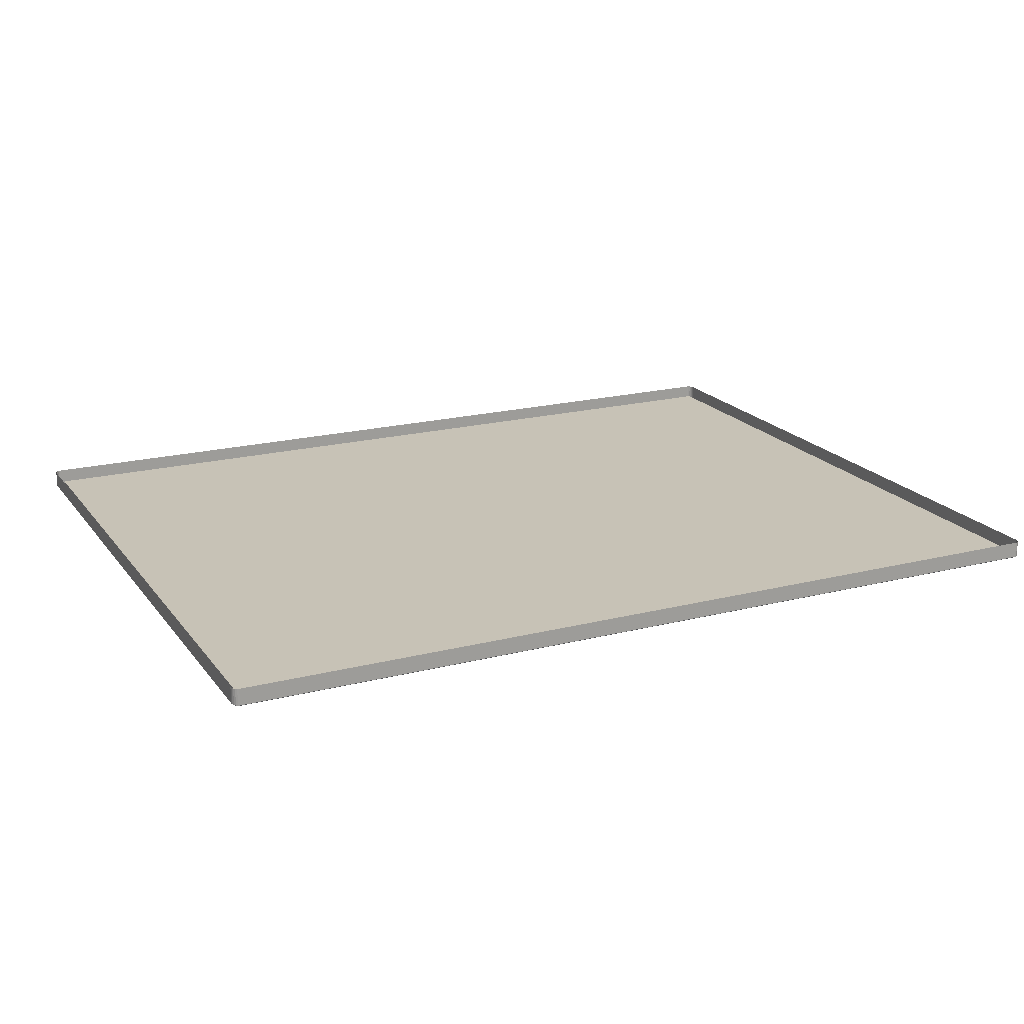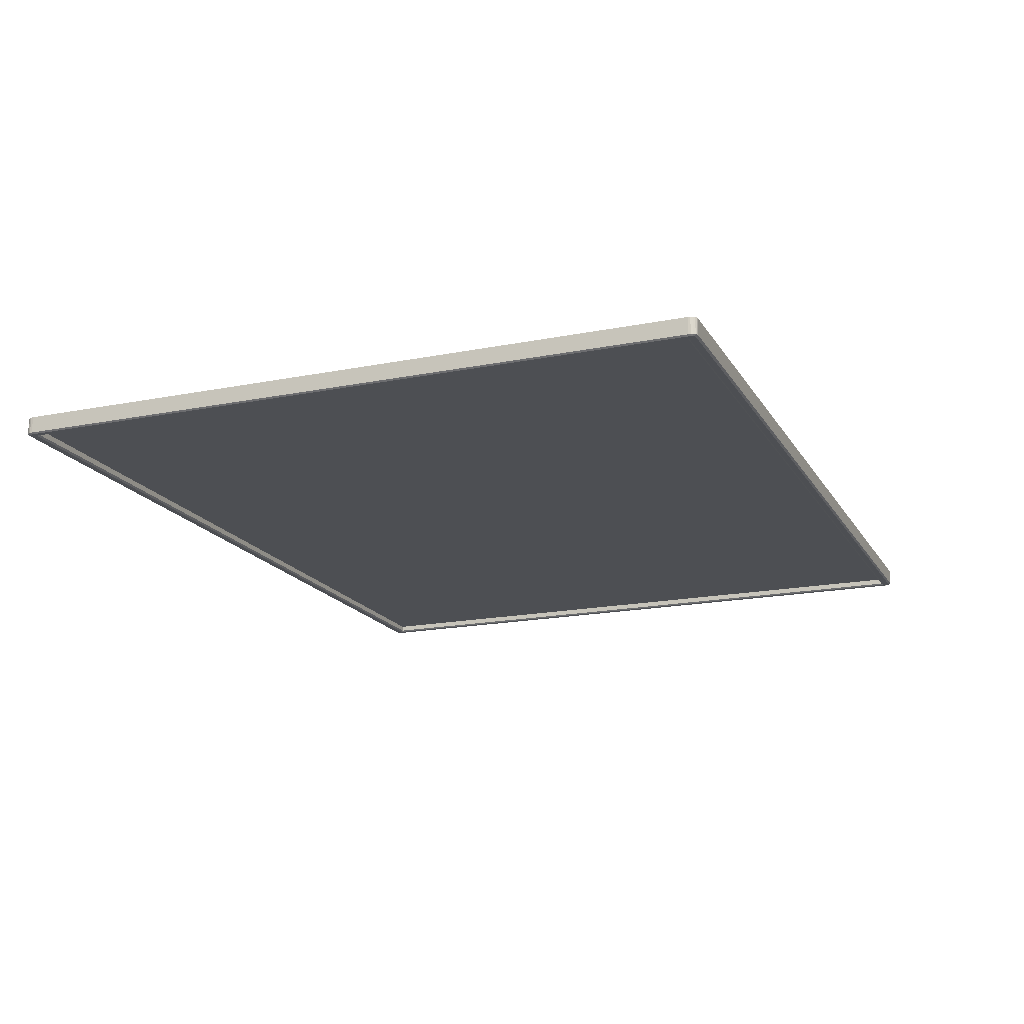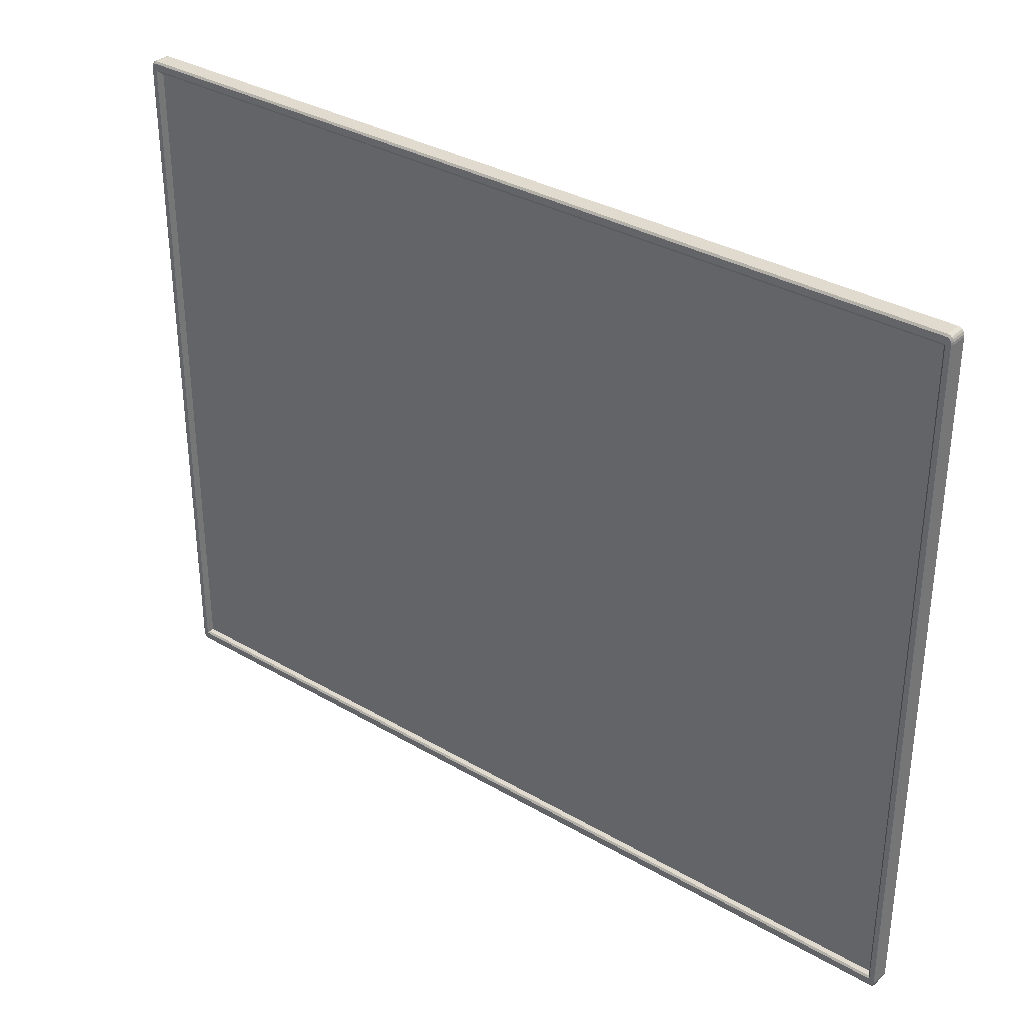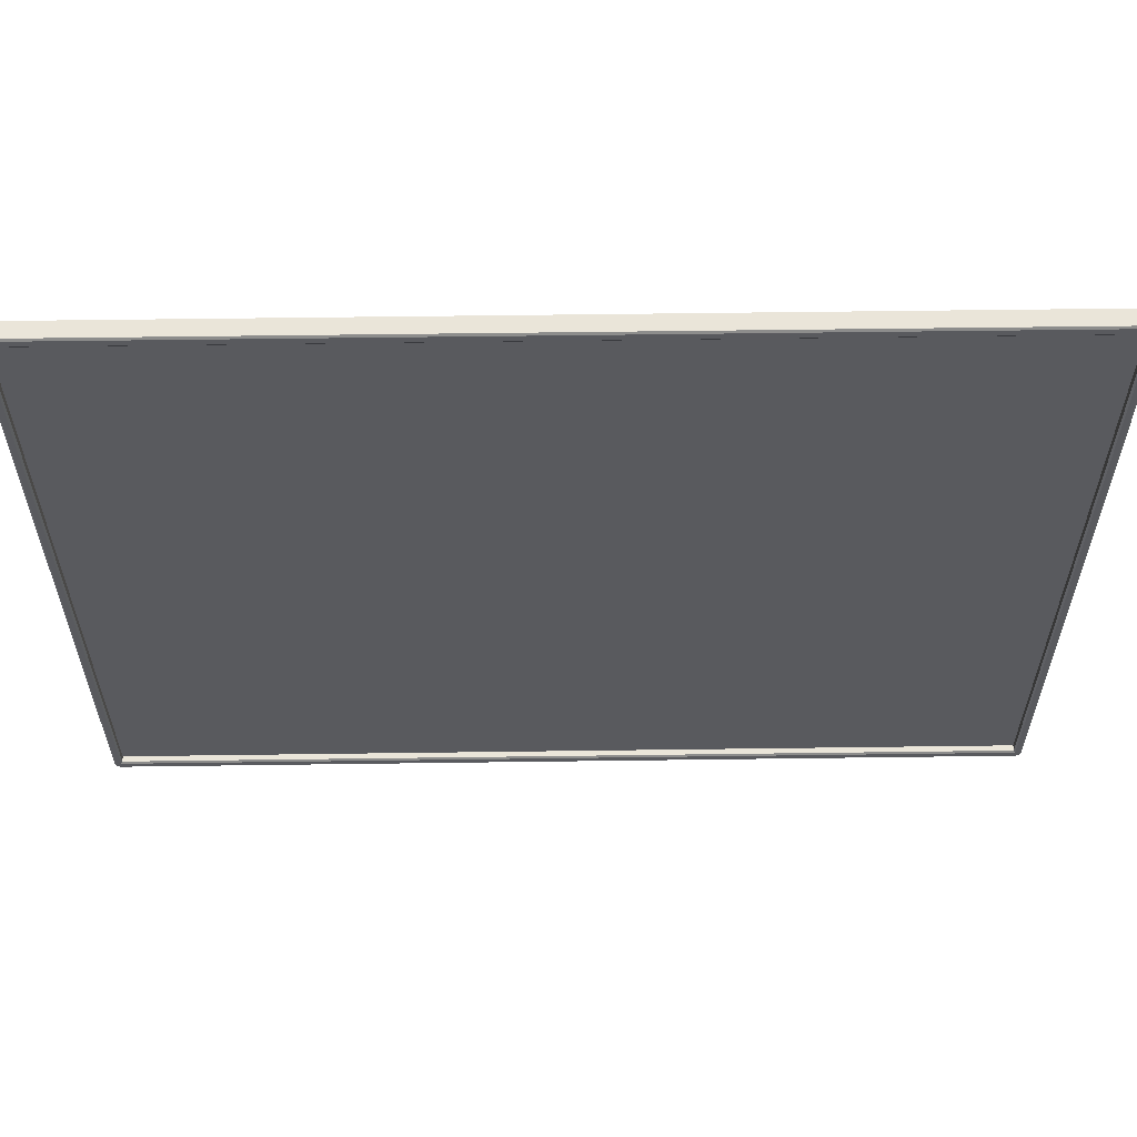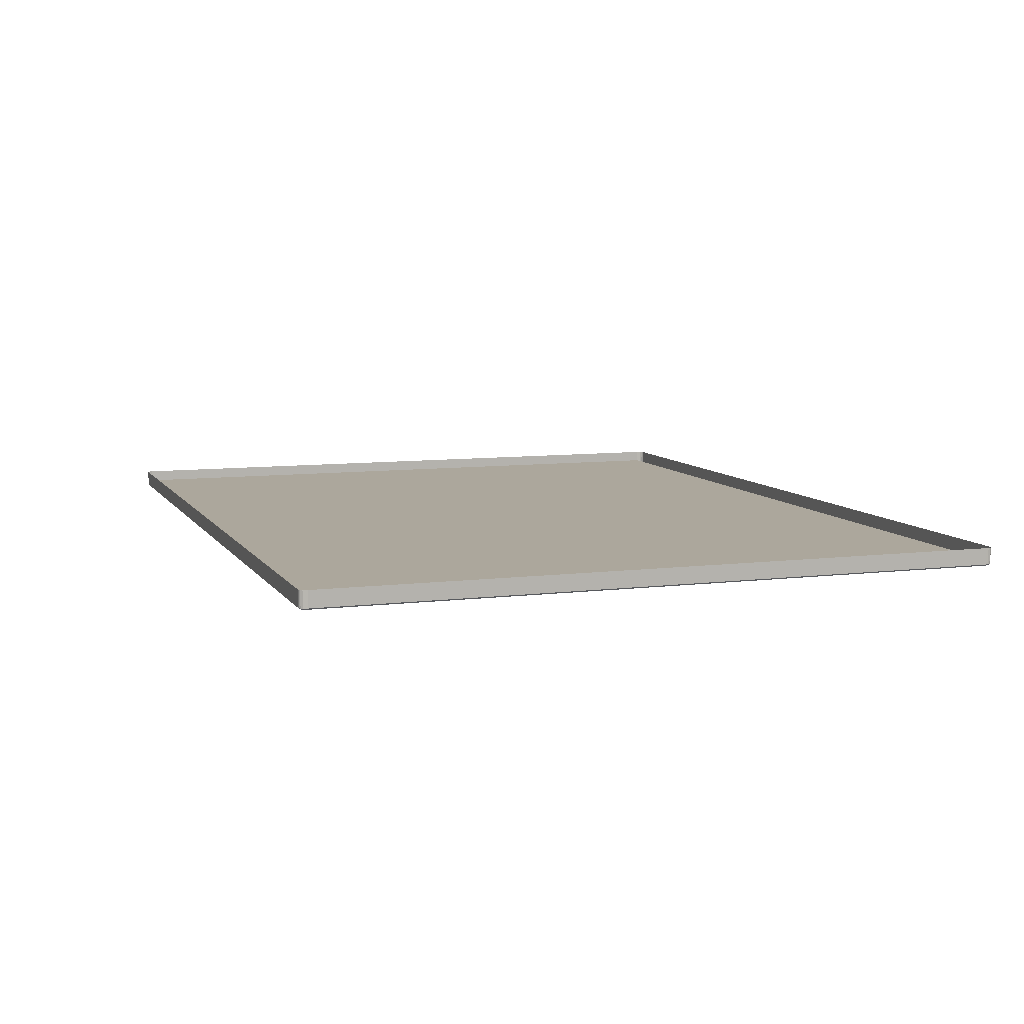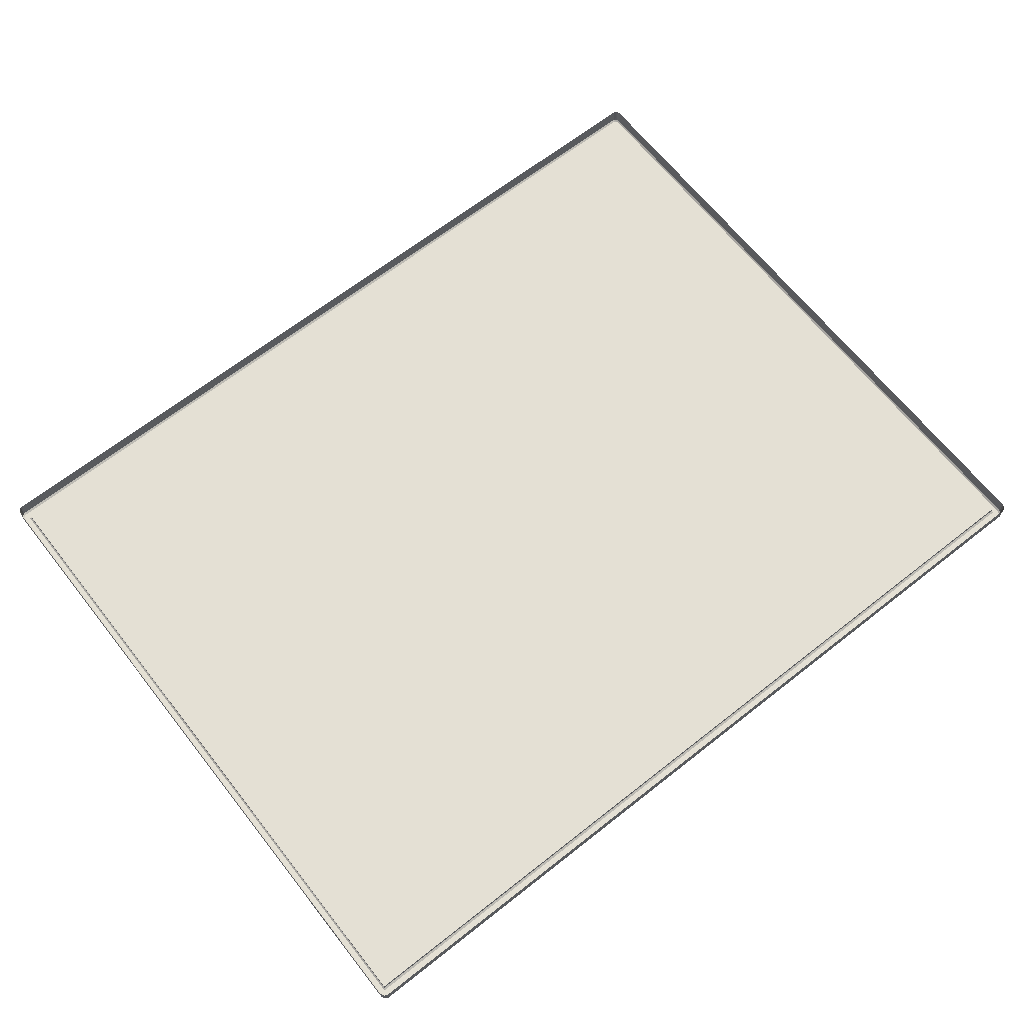
<metadata>
{"format":"obj","ext":"obj","renderer":"f3d","projection":"perspective","resolution":1024,"background":"white","views":[{"elev":19.3,"azim":-25.6,"up":"+Y"},{"elev":-17.6,"azim":-68.4,"up":"+Y"},{"elev":33.4,"azim":38.7,"up":"+Z"},{"elev":58.5,"azim":-0.8,"up":"+Z"},{"elev":8.3,"azim":-109.1,"up":"+Y"},{"elev":66.1,"azim":-38.3,"up":"+Y"}]}
</metadata>
<code>
v -0.4213 -0.001666 -0.3339
v -0.4213 -0.001666 -0.3339
v 0.4406 -0.001666 -0.3339
v 0.4406 -0.001666 -0.3339
v 0.4406 -0.001666 0.3357
v 0.4406 -0.001666 0.3357
v -0.4213 -0.001666 0.3357
v -0.4213 -0.001666 0.3357
v -0.4294 0.009054 0.3388
v -0.4294 0.009054 0.3357
v -0.4294 -0.007155 0.3357
v -0.4294 -0.007155 0.3388
v -0.4294 -0.007155 0.3388
v 0.443 0.009054 0.3464
v 0.4406 0.009054 0.3464
v 0.4406 -0.007155 0.3464
v 0.443 -0.007155 0.3464
v 0.443 -0.007155 0.3464
v -0.4213 0.009054 -0.3446
v 0.4406 0.009054 -0.3446
v 0.4406 -0.007155 -0.3446
v -0.4213 -0.007155 -0.3446
v 0.4487 0.009054 0.3357
v 0.4487 0.009054 0.3388
v 0.4487 -0.007155 0.3388
v 0.4487 -0.007155 0.3388
v 0.4487 -0.007155 0.3357
v -0.4213 -0.007155 -0.3339
v -0.4213 -0.007155 -0.3339
v 0.4406 -0.007155 -0.3339
v 0.4406 -0.007155 -0.3339
v -0.4294 0.009054 -0.3339
v -0.4294 0.009054 -0.337
v -0.4294 -0.007155 -0.337
v -0.4294 -0.007155 -0.337
v -0.4294 -0.007155 -0.3339
v 0.4487 0.009054 -0.337
v 0.4487 0.009054 -0.3339
v 0.4487 -0.007155 -0.3339
v 0.4487 -0.007155 -0.337
v 0.4487 -0.007155 -0.337
v 0.4422 -0.008515 -0.336
v 0.4422 -0.008515 -0.336
v 0.4422 -0.008515 -0.336
v 0.4406 -0.008515 -0.3425
v 0.4406 -0.008515 -0.3425
v 0.4428 -0.008515 -0.3425
v 0.4428 -0.008515 -0.3425
v 0.4442 -0.008515 -0.3422
v 0.4454 -0.008515 -0.3414
v 0.4463 -0.008515 -0.3402
v 0.4469 -0.008515 -0.3387
v 0.4471 -0.008515 -0.3368
v 0.4471 -0.008515 -0.3368
v 0.4471 -0.008515 -0.3339
v 0.4471 -0.008515 -0.3339
v -0.4229 -0.008515 0.3378
v -0.4229 -0.008515 0.3378
v -0.4229 -0.008515 0.3378
v -0.4213 -0.008515 0.3443
v -0.4235 -0.008515 0.3443
v -0.4249 -0.008515 0.344
v -0.4261 -0.008515 0.3432
v -0.427 -0.008515 0.342
v -0.4276 -0.008515 0.3405
v -0.4278 -0.008515 0.3386
v -0.4278 -0.008515 0.3386
v -0.4278 -0.008515 0.3357
v -0.4278 -0.008515 0.3357
v -0.4213 -0.008515 -0.3425
v -0.4213 -0.008515 -0.3425
v -0.4229 -0.008515 -0.336
v -0.4229 -0.008515 -0.336
v -0.4229 -0.008515 -0.336
v -0.4278 -0.008515 -0.3339
v -0.4278 -0.008515 -0.3339
v -0.4278 -0.008515 -0.3368
v -0.4278 -0.008515 -0.3368
v -0.4276 -0.008515 -0.3387
v -0.427 -0.008515 -0.3402
v -0.4261 -0.008515 -0.3414
v -0.4249 -0.008515 -0.3422
v -0.4235 -0.008515 -0.3425
v -0.4235 -0.008515 -0.3425
v -0.4213 0.009054 0.3464
v -0.4213 -0.007155 0.3464
v -0.4213 -0.007155 0.3464
v 0.4406 -0.007155 0.3357
v 0.4406 -0.007155 0.3357
v -0.4213 -0.007155 0.3357
v -0.4213 -0.007155 0.3357
v 0.4422 -0.008515 0.3378
v 0.4422 -0.008515 0.3378
v 0.4422 -0.008515 0.3378
v 0.4471 -0.008515 0.3357
v 0.4471 -0.008515 0.3357
v 0.4406 -0.008515 0.3443
v 0.4406 -0.008515 0.3443
v 0.4471 -0.008515 0.3386
v 0.4471 -0.008515 0.3386
v 0.4469 -0.008515 0.3405
v 0.4463 -0.008515 0.342
v 0.4454 -0.008515 0.3432
v 0.4442 -0.008515 0.344
v 0.4428 -0.008515 0.3443
v 0.4428 -0.008515 0.3443
v 0.443 0.009054 -0.3446
v 0.443 -0.007155 -0.3446
v 0.443 -0.007155 -0.3446
v -0.4236 0.009054 0.3464
v -0.4236 -0.007155 0.3464
v -0.4236 -0.007155 0.3464
v -0.4236 0.009054 -0.3446
v -0.4236 -0.007155 -0.3446
v -0.4236 -0.007155 -0.3446
v -0.4254 0.009054 0.346
v -0.4254 -0.007155 0.346
v -0.4254 -0.007155 0.346
v 0.4476 0.009054 0.3432
v 0.4476 -0.007155 0.3432
v 0.4476 -0.007155 0.3432
v 0.4484 -0.007155 0.3411
v 0.4484 -0.007155 0.3411
v 0.4484 0.009054 0.3411
v 0.4447 0.009054 -0.3442
v 0.4447 -0.007155 -0.3442
v 0.4447 -0.007155 -0.3442
v 0.4447 0.009054 0.346
v 0.4447 -0.007155 0.346
v 0.4447 -0.007155 0.346
v 0.4463 -0.007155 0.3449
v 0.4463 -0.007155 0.3449
v 0.4463 -0.007155 0.3449
v 0.4463 0.009054 0.3449
v 0.4463 0.009054 0.3449
v -0.4291 -0.007155 0.3411
v -0.4291 -0.007155 0.3411
v -0.4291 0.009054 0.3411
v -0.427 -0.007155 0.3449
v -0.427 -0.007155 0.3449
v -0.427 -0.007155 0.3449
v -0.427 0.009054 0.3449
v -0.427 0.009054 0.3449
v -0.4283 0.009054 0.3432
v -0.4283 -0.007155 0.3432
v -0.4283 -0.007155 0.3432
v -0.4291 0.009054 -0.3394
v -0.4291 -0.007155 -0.3394
v -0.4291 -0.007155 -0.3394
v 0.4484 -0.007155 -0.3394
v 0.4484 -0.007155 -0.3394
v 0.4484 0.009054 -0.3394
v 0.4463 -0.007155 -0.3432
v 0.4463 -0.007155 -0.3432
v 0.4463 -0.007155 -0.3432
v 0.4463 0.009054 -0.3432
v 0.4463 0.009054 -0.3432
v 0.4476 0.009054 -0.3415
v 0.4476 -0.007155 -0.3415
v 0.4476 -0.007155 -0.3415
v -0.4283 0.009054 -0.3415
v -0.4283 -0.007155 -0.3415
v -0.4283 -0.007155 -0.3415
v -0.4254 0.009054 -0.3442
v -0.4254 -0.007155 -0.3442
v -0.4254 -0.007155 -0.3442
v -0.427 -0.007155 -0.3432
v -0.427 -0.007155 -0.3432
v -0.427 -0.007155 -0.3432
v -0.427 0.009054 -0.3432
v -0.427 0.009054 -0.3432
v -0.4213 -0.001666 -0.3339
v 0.4406 -0.001666 -0.3339
v 0.4406 -0.001666 0.3357
v -0.4213 -0.001666 0.3357
f 10 13 9
f 15 17 14
f 20 22 19
f 24 27 23
f 2 31 4
f 33 36 32
f 38 41 37
f 51 52 43
f 64 65 59
f 82 84 72
f 85 16 15
f 3 88 6
f 5 90 8
f 43 95 93
f 104 105 93
f 107 21 20
f 110 86 85
f 59 75 72
f 19 115 113
f 110 118 112
f 93 60 59
f 72 45 43
f 23 39 38
f 120 124 119
f 107 126 108
f 130 135 128
f 133 119 134
f 17 128 14
f 138 13 136
f 142 145 140
f 144 136 145
f 149 33 147
f 116 141 118
f 152 41 151
f 157 160 154
f 158 151 160
f 125 153 126
f 163 147 161
f 123 24 124
f 166 170 164
f 168 161 171
f 115 164 113
f 32 11 10
f 73 91 57
f 42 29 74
f 92 30 44
f 58 89 94
f 86 98 16
f 21 70 22
f 36 69 11
f 27 55 39
f 104 18 105
f 103 129 104
f 102 131 103
f 101 121 102
f 101 26 122
f 62 111 117
f 63 117 139
f 64 139 146
f 65 146 137
f 65 12 66
f 49 109 127
f 50 127 155
f 50 159 51
f 52 159 150
f 52 40 53
f 82 114 84
f 81 165 82
f 80 167 81
f 79 162 80
f 79 34 148
f 67 11 69
f 61 87 111
f 77 36 35
f 83 22 70
f 106 16 98
f 99 27 25
f 54 39 55
f 48 21 108
f 7 28 1
f 10 11 13
f 15 16 17
f 20 21 22
f 24 25 27
f 2 29 31
f 33 35 36
f 38 39 41
f 56 43 53
f 43 45 47
f 53 43 52
f 47 49 43
f 49 50 43
f 50 51 43
f 68 59 66
f 59 60 61
f 66 59 65
f 61 62 59
f 62 63 59
f 63 64 59
f 84 71 72
f 72 75 78
f 78 79 72
f 79 80 72
f 80 81 72
f 81 82 72
f 85 86 16
f 3 30 88
f 5 89 90
f 43 56 95
f 105 97 93
f 93 95 100
f 100 101 93
f 101 102 93
f 102 103 93
f 103 104 93
f 107 108 21
f 110 112 86
f 59 68 75
f 19 22 115
f 110 116 118
f 93 97 60
f 72 71 45
f 23 27 39
f 120 123 124
f 107 125 126
f 130 132 135
f 133 120 119
f 17 130 128
f 138 9 13
f 142 144 145
f 144 138 136
f 149 35 33
f 116 143 141
f 152 37 41
f 157 158 160
f 158 152 151
f 125 156 153
f 163 149 147
f 123 25 24
f 166 169 170
f 168 163 161
f 115 166 164
f 32 36 11
f 73 28 91
f 42 31 29
f 92 88 30
f 58 90 89
f 87 60 97
f 21 46 70
f 36 76 69
f 27 96 55
f 104 129 18
f 103 131 129
f 102 121 131
f 101 122 121
f 101 100 26
f 62 61 111
f 63 62 117
f 64 63 139
f 65 64 146
f 65 137 12
f 49 47 109
f 50 49 127
f 50 155 159
f 52 51 159
f 52 150 40
f 82 165 114
f 81 167 165
f 80 162 167
f 79 148 162
f 79 78 34
f 67 13 11
f 61 60 87
f 77 76 36
f 83 115 22
f 106 17 16
f 99 96 27
f 54 41 39
f 48 46 21
f 7 91 28
f 173 175 172
f 173 174 175

</code>
